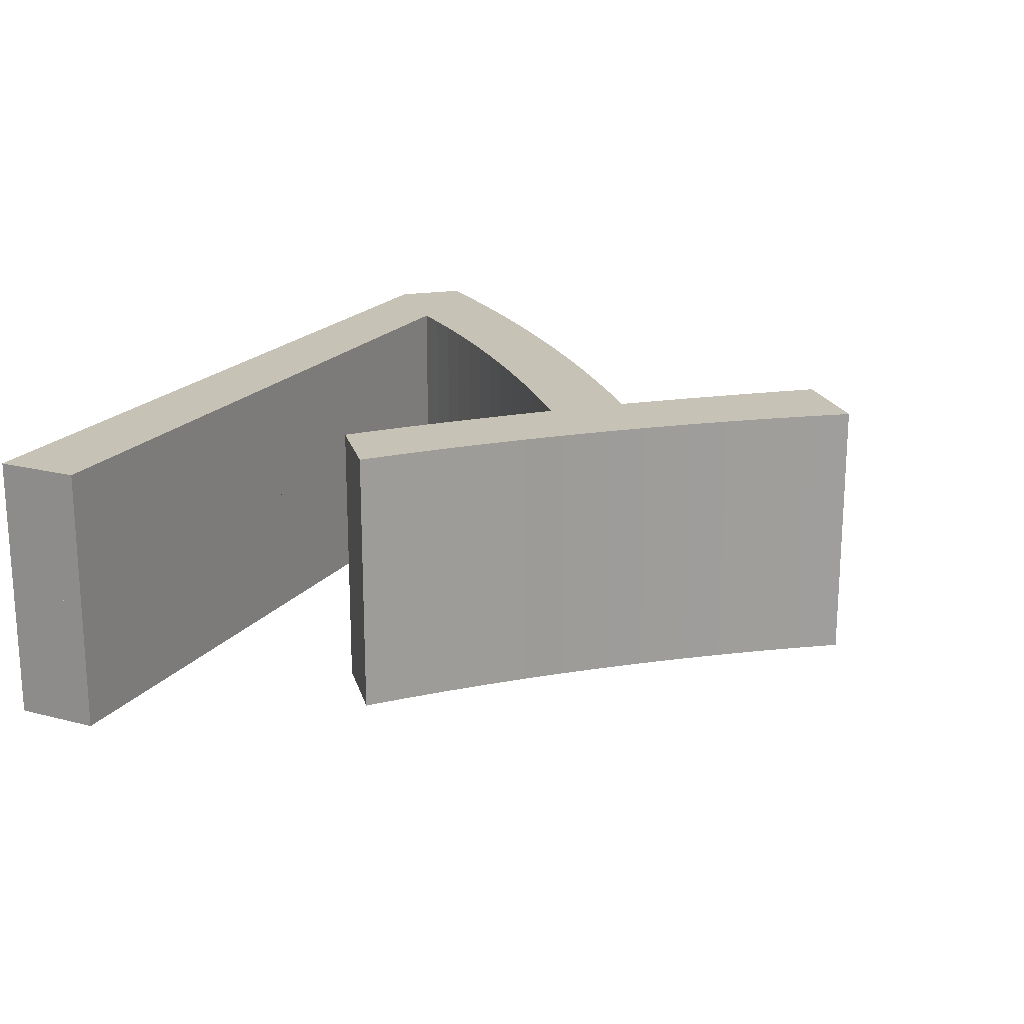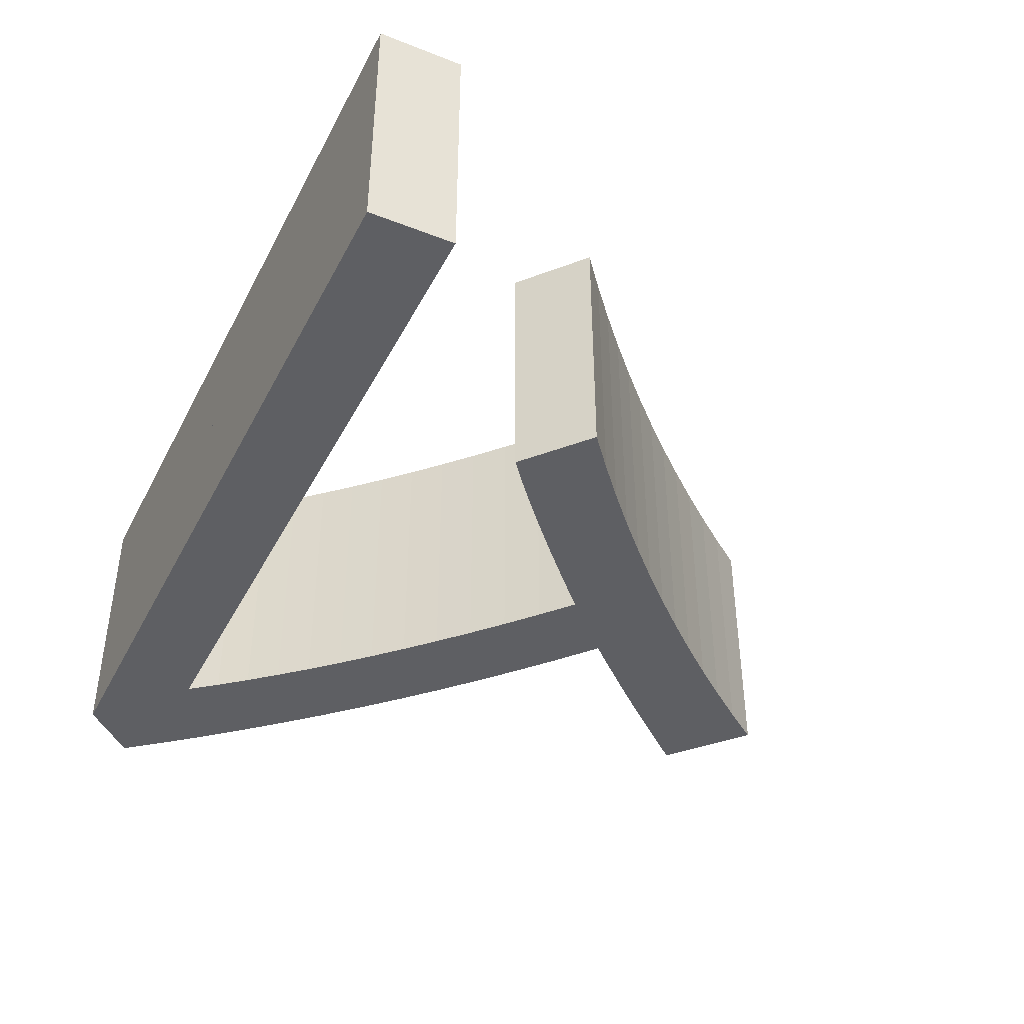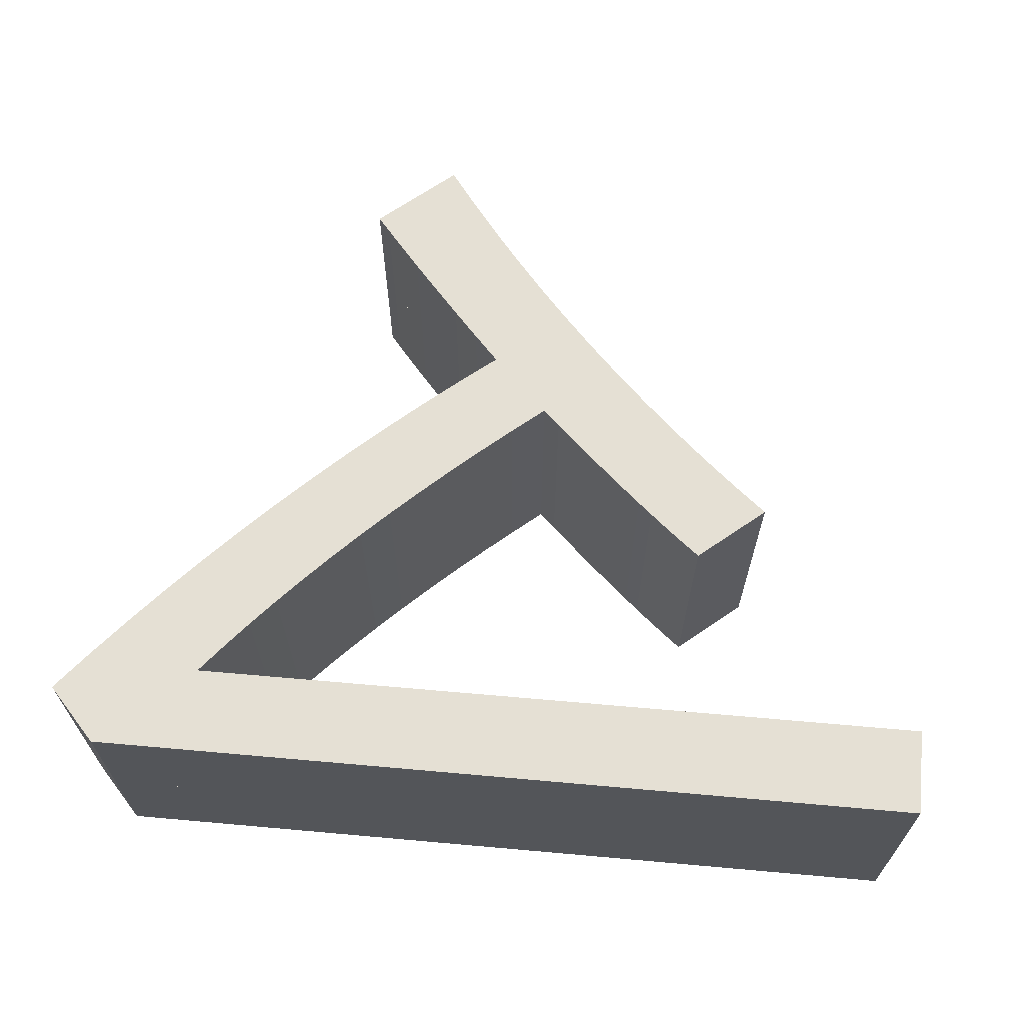
<metadata>
{"format":"obj","ext":"obj","renderer":"f3d","projection":"perspective","resolution":1024,"background":"white","views":[{"elev":19.2,"azim":-63.7,"up":"+Y"},{"elev":-41.9,"azim":-115.2,"up":"+Y"},{"elev":65.4,"azim":-174.4,"up":"+Y"}]}
</metadata>
<code>
o Curve_Mesh
v 6.189 0 -0.000282
v 6.561 0 0.3965
v 6.329 0 0.6873
v 6.092 0 0.9729
v 5.852 0 1.253
v 5.607 0 1.528
v 5.358 0 1.798
v 5.105 0 2.062
v 4.847 0 2.321
v 4.586 0 2.575
v 4.32 0 2.824
v 4.05 0 3.067
v 3.776 0 3.305
v 3.498 0 3.538
v 3.592 0 3.638
v 3.686 0 3.739
v 3.78 0 3.841
v 3.873 0 3.944
v 3.967 0 4.047
v 4.06 0 4.151
v 4.153 0 4.256
v 4.245 0 4.361
v 4.338 0 4.467
v 4.43 0 4.574
v 4.522 0 4.682
v 4.614 0 4.791
v 4.606 0 4.797
v 4.585 0 4.816
v 4.551 0 4.845
v 4.508 0 4.883
v 4.456 0 4.928
v 4.398 0 4.978
v 4.337 0 5.031
v 4.273 0 5.087
v 4.21 0 5.142
v 4.148 0 5.195
v 4.091 0 5.246
v 4.039 0 5.29
v 3.832 0 5.016
v 3.619 0 4.747
v 3.403 0 4.484
v 3.182 0 4.227
v 2.956 0 3.976
v 2.727 0 3.73
v 2.492 0 3.491
v 2.253 0 3.257
v 2.01 0 3.029
v 1.762 0 2.807
v 1.51 0 2.591
v 1.253 0 2.381
v 1.259 0 2.375
v 1.278 0 2.359
v 1.307 0 2.334
v 1.345 0 2.302
v 1.39 0 2.264
v 1.44 0 2.221
v 1.494 0 2.175
v 1.549 0 2.128
v 1.605 0 2.081
v 1.658 0 2.036
v 1.708 0 1.993
v 1.753 0 1.955
v 1.846 0 2.028
v 1.941 0 2.105
v 2.04 0 2.187
v 2.141 0 2.272
v 2.246 0 2.362
v 2.354 0 2.456
v 2.464 0 2.554
v 2.578 0 2.657
v 2.695 0 2.763
v 2.815 0 2.874
v 2.938 0 2.989
v 3.063 0 3.108
v 3.303 0 2.903
v 3.536 0 2.697
v 3.762 0 2.492
v 3.981 0 2.286
v 4.194 0 2.08
v 4.399 0 1.874
v 4.597 0 1.668
v 4.789 0 1.462
v 4.974 0 1.256
v 5.151 0 1.049
v 5.322 0 0.8429
v 5.486 0 0.6363
v 5.413 0 0.6369
v 5.207 0 0.6388
v 4.886 0 0.6417
v 4.47 0 0.6454
v 3.978 0 0.6499
v 3.429 0 0.6549
v 2.842 0 0.6602
v 2.235 0 0.6656
v 1.629 0 0.6711
v 1.042 0 0.6764
v 0.4924 0 0.6814
v 0.000282 0 0.6858
v 0.000282 0 0.04931
v 6.189 0.01 -0.000282
v 6.561 0.01 0.3965
v 6.329 0.01 0.6873
v 6.092 0.01 0.9729
v 5.852 0.01 1.253
v 5.607 0.01 1.528
v 5.358 0.01 1.798
v 5.105 0.01 2.062
v 4.847 0.01 2.321
v 4.586 0.01 2.575
v 4.32 0.01 2.824
v 4.05 0.01 3.067
v 3.776 0.01 3.305
v 3.498 0.01 3.538
v 3.592 0.01 3.638
v 3.686 0.01 3.739
v 3.78 0.01 3.841
v 3.873 0.01 3.944
v 3.967 0.01 4.047
v 4.06 0.01 4.151
v 4.153 0.01 4.256
v 4.245 0.01 4.361
v 4.338 0.01 4.467
v 4.43 0.01 4.574
v 4.522 0.01 4.682
v 4.614 0.01 4.791
v 4.606 0.01 4.797
v 4.585 0.01 4.816
v 4.551 0.01 4.845
v 4.508 0.01 4.883
v 4.456 0.01 4.928
v 4.398 0.01 4.978
v 4.337 0.01 5.031
v 4.273 0.01 5.087
v 4.21 0.01 5.142
v 4.148 0.01 5.195
v 4.091 0.01 5.246
v 4.039 0.01 5.29
v 3.832 0.01 5.016
v 3.619 0.01 4.747
v 3.403 0.01 4.484
v 3.182 0.01 4.227
v 2.956 0.01 3.976
v 2.727 0.01 3.73
v 2.492 0.01 3.491
v 2.253 0.01 3.257
v 2.01 0.01 3.029
v 1.762 0.01 2.807
v 1.51 0.01 2.591
v 1.253 0.01 2.381
v 1.259 0.01 2.375
v 1.278 0.01 2.359
v 1.307 0.01 2.334
v 1.345 0.01 2.302
v 1.39 0.01 2.264
v 1.44 0.01 2.221
v 1.494 0.01 2.175
v 1.549 0.01 2.128
v 1.605 0.01 2.081
v 1.658 0.01 2.036
v 1.708 0.01 1.993
v 1.753 0.01 1.955
v 1.846 0.01 2.028
v 1.941 0.01 2.105
v 2.04 0.01 2.187
v 2.141 0.01 2.272
v 2.246 0.01 2.362
v 2.354 0.01 2.456
v 2.464 0.01 2.554
v 2.578 0.01 2.657
v 2.695 0.01 2.763
v 2.815 0.01 2.874
v 2.938 0.01 2.989
v 3.063 0.01 3.108
v 3.303 0.01 2.903
v 3.536 0.01 2.697
v 3.762 0.01 2.492
v 3.981 0.01 2.286
v 4.194 0.01 2.08
v 4.399 0.01 1.874
v 4.597 0.01 1.668
v 4.789 0.01 1.462
v 4.974 0.01 1.256
v 5.151 0.01 1.049
v 5.322 0.01 0.8429
v 5.486 0.01 0.6363
v 5.413 0.01 0.6369
v 5.207 0.01 0.6388
v 4.886 0.01 0.6417
v 4.47 0.01 0.6454
v 3.978 0.01 0.6499
v 3.429 0.01 0.6549
v 2.842 0.01 0.6602
v 2.235 0.01 0.6656
v 1.629 0.01 0.6711
v 1.042 0.01 0.6764
v 0.4924 0.01 0.6814
v 0.000282 0.01 0.6858
v 0.000282 0.01 0.04931
v 6.189 -1 -0.000282
v 6.561 -1 0.3965
v 6.329 -1 0.6873
v 6.092 -1 0.9729
v 5.852 -1 1.253
v 5.607 -1 1.528
v 5.358 -1 1.798
v 5.105 -1 2.062
v 4.847 -1 2.321
v 4.586 -1 2.575
v 4.32 -1 2.824
v 4.05 -1 3.067
v 3.776 -1 3.305
v 3.498 -1 3.538
v 3.592 -1 3.638
v 3.686 -1 3.739
v 3.78 -1 3.841
v 3.873 -1 3.944
v 3.967 -1 4.047
v 4.06 -1 4.151
v 4.153 -1 4.256
v 4.245 -1 4.361
v 4.338 -1 4.467
v 4.43 -1 4.574
v 4.522 -1 4.682
v 4.614 -1 4.791
v 4.606 -1 4.797
v 4.585 -1 4.816
v 4.551 -1 4.845
v 4.508 -1 4.883
v 4.456 -1 4.928
v 4.398 -1 4.978
v 4.337 -1 5.031
v 4.273 -1 5.087
v 4.21 -1 5.142
v 4.148 -1 5.195
v 4.091 -1 5.246
v 4.039 -1 5.29
v 3.832 -1 5.016
v 3.619 -1 4.747
v 3.403 -1 4.484
v 3.182 -1 4.227
v 2.956 -1 3.976
v 2.727 -1 3.73
v 2.492 -1 3.491
v 2.253 -1 3.257
v 2.01 -1 3.029
v 1.762 -1 2.807
v 1.51 -1 2.591
v 1.253 -1 2.381
v 1.259 -1 2.375
v 1.278 -1 2.359
v 1.307 -1 2.334
v 1.345 -1 2.302
v 1.39 -1 2.264
v 1.44 -1 2.221
v 1.494 -1 2.175
v 1.549 -1 2.128
v 1.605 -1 2.081
v 1.658 -1 2.036
v 1.708 -1 1.993
v 1.753 -1 1.955
v 1.846 -1 2.028
v 1.941 -1 2.105
v 2.04 -1 2.187
v 2.141 -1 2.272
v 2.246 -1 2.362
v 2.354 -1 2.456
v 2.464 -1 2.554
v 2.578 -1 2.657
v 2.695 -1 2.763
v 2.815 -1 2.874
v 2.938 -1 2.989
v 3.063 -1 3.108
v 3.303 -1 2.903
v 3.536 -1 2.697
v 3.762 -1 2.492
v 3.981 -1 2.286
v 4.194 -1 2.08
v 4.399 -1 1.874
v 4.597 -1 1.668
v 4.789 -1 1.462
v 4.974 -1 1.256
v 5.151 -1 1.049
v 5.322 -1 0.8429
v 5.486 -1 0.6363
v 5.413 -1 0.6369
v 5.207 -1 0.6388
v 4.886 -1 0.6417
v 4.47 -1 0.6454
v 3.978 -1 0.6499
v 3.429 -1 0.6549
v 2.842 -1 0.6602
v 2.235 -1 0.6656
v 1.629 -1 0.6711
v 1.042 -1 0.6764
v 0.4924 -1 0.6814
v 0.000282 -1 0.6858
v 0.000282 -1 0.04931
v 6.189 1.01 -0.000282
v 6.561 1.01 0.3965
v 6.329 1.01 0.6873
v 6.092 1.01 0.9729
v 5.852 1.01 1.253
v 5.607 1.01 1.528
v 5.358 1.01 1.798
v 5.105 1.01 2.062
v 4.847 1.01 2.321
v 4.586 1.01 2.575
v 4.32 1.01 2.824
v 4.05 1.01 3.067
v 3.776 1.01 3.305
v 3.498 1.01 3.538
v 3.592 1.01 3.638
v 3.686 1.01 3.739
v 3.78 1.01 3.841
v 3.873 1.01 3.944
v 3.967 1.01 4.047
v 4.06 1.01 4.151
v 4.153 1.01 4.256
v 4.245 1.01 4.361
v 4.338 1.01 4.467
v 4.43 1.01 4.574
v 4.522 1.01 4.682
v 4.614 1.01 4.791
v 4.606 1.01 4.797
v 4.585 1.01 4.816
v 4.551 1.01 4.845
v 4.508 1.01 4.883
v 4.456 1.01 4.928
v 4.398 1.01 4.978
v 4.337 1.01 5.031
v 4.273 1.01 5.087
v 4.21 1.01 5.142
v 4.148 1.01 5.195
v 4.091 1.01 5.246
v 4.039 1.01 5.29
v 3.832 1.01 5.016
v 3.619 1.01 4.747
v 3.403 1.01 4.484
v 3.182 1.01 4.227
v 2.956 1.01 3.976
v 2.727 1.01 3.73
v 2.492 1.01 3.491
v 2.253 1.01 3.257
v 2.01 1.01 3.029
v 1.762 1.01 2.807
v 1.51 1.01 2.591
v 1.253 1.01 2.381
v 1.259 1.01 2.375
v 1.278 1.01 2.359
v 1.307 1.01 2.334
v 1.345 1.01 2.302
v 1.39 1.01 2.264
v 1.44 1.01 2.221
v 1.494 1.01 2.175
v 1.549 1.01 2.128
v 1.605 1.01 2.081
v 1.658 1.01 2.036
v 1.708 1.01 1.993
v 1.753 1.01 1.955
v 1.846 1.01 2.028
v 1.941 1.01 2.105
v 2.04 1.01 2.187
v 2.141 1.01 2.272
v 2.246 1.01 2.362
v 2.354 1.01 2.456
v 2.464 1.01 2.554
v 2.578 1.01 2.657
v 2.695 1.01 2.763
v 2.815 1.01 2.874
v 2.938 1.01 2.989
v 3.063 1.01 3.108
v 3.303 1.01 2.903
v 3.536 1.01 2.697
v 3.762 1.01 2.492
v 3.981 1.01 2.286
v 4.194 1.01 2.08
v 4.399 1.01 1.874
v 4.597 1.01 1.668
v 4.789 1.01 1.462
v 4.974 1.01 1.256
v 5.151 1.01 1.049
v 5.322 1.01 0.8429
v 5.486 1.01 0.6363
v 5.413 1.01 0.6369
v 5.207 1.01 0.6388
v 4.886 1.01 0.6417
v 4.47 1.01 0.6454
v 3.978 1.01 0.6499
v 3.429 1.01 0.6549
v 2.842 1.01 0.6602
v 2.235 1.01 0.6656
v 1.629 1.01 0.6711
v 1.042 1.01 0.6764
v 0.4924 1.01 0.6814
v 0.000282 1.01 0.6858
v 0.000282 1.01 0.04931
f 2 1 99
f 2 99 98
f 3 2 86
f 86 2 88
f 88 2 98
f 3 86 85
f 87 86 88
f 89 88 98
f 90 89 92
f 92 89 98
f 91 90 92
f 93 92 98
f 94 93 98
f 95 94 98
f 96 95 98
f 97 96 98
f 4 3 85
f 4 85 84
f 5 4 84
f 5 84 83
f 6 5 83
f 6 83 82
f 6 82 81
f 7 6 81
f 7 81 80
f 8 7 80
f 8 80 79
f 63 62 61
f 63 61 60
f 64 63 60
f 64 60 59
f 9 8 79
f 9 79 78
f 64 59 58
f 65 64 58
f 65 58 57
f 65 57 56
f 66 65 56
f 66 56 55
f 66 55 54
f 67 66 54
f 9 78 77
f 67 54 53
f 10 9 77
f 67 53 52
f 67 52 51
f 68 67 51
f 68 51 50
f 68 50 49
f 69 68 49
f 10 77 76
f 70 69 49
f 11 10 76
f 70 49 48
f 71 70 48
f 11 76 75
f 72 71 48
f 72 48 47
f 12 11 75
f 73 72 47
f 12 75 74
f 74 73 47
f 74 47 46
f 13 12 74
f 13 74 46
f 13 46 45
f 14 13 45
f 14 45 44
f 15 14 44
f 16 15 44
f 16 44 43
f 17 16 43
f 18 17 43
f 19 18 43
f 19 43 42
f 20 19 42
f 21 20 42
f 21 42 41
f 22 21 41
f 23 22 41
f 24 23 41
f 24 41 40
f 25 24 40
f 26 25 40
f 26 40 39
f 27 26 39
f 28 27 39
f 29 28 39
f 30 29 39
f 31 30 39
f 32 31 39
f 33 32 39
f 33 39 34
f 34 39 35
f 35 39 38
f 36 35 38
f 37 36 38
f 101 198 100
f 101 197 198
f 102 185 101
f 185 187 101
f 187 197 101
f 102 184 185
f 186 187 185
f 188 197 187
f 189 191 188
f 191 197 188
f 190 191 189
f 192 197 191
f 193 197 192
f 194 197 193
f 195 197 194
f 196 197 195
f 103 184 102
f 103 183 184
f 104 183 103
f 104 182 183
f 105 182 104
f 105 181 182
f 105 180 181
f 106 180 105
f 106 179 180
f 107 179 106
f 107 178 179
f 162 160 161
f 162 159 160
f 163 159 162
f 163 158 159
f 108 178 107
f 108 177 178
f 163 157 158
f 164 157 163
f 164 156 157
f 164 155 156
f 165 155 164
f 165 154 155
f 165 153 154
f 166 153 165
f 108 176 177
f 166 152 153
f 109 176 108
f 166 151 152
f 166 150 151
f 167 150 166
f 167 149 150
f 167 148 149
f 168 148 167
f 109 175 176
f 169 148 168
f 110 175 109
f 169 147 148
f 170 147 169
f 110 174 175
f 171 147 170
f 171 146 147
f 111 174 110
f 172 146 171
f 111 173 174
f 173 146 172
f 173 145 146
f 112 173 111
f 112 145 173
f 112 144 145
f 113 144 112
f 113 143 144
f 114 143 113
f 115 143 114
f 115 142 143
f 116 142 115
f 117 142 116
f 118 142 117
f 118 141 142
f 119 141 118
f 120 141 119
f 120 140 141
f 121 140 120
f 122 140 121
f 123 140 122
f 123 139 140
f 124 139 123
f 125 139 124
f 125 138 139
f 126 138 125
f 127 138 126
f 128 138 127
f 129 138 128
f 130 138 129
f 131 138 130
f 132 138 131
f 132 133 138
f 133 134 138
f 134 137 138
f 135 137 134
f 136 137 135
f 11 12 111 110
f 96 97 196 195
f 28 29 128 127
f 6 7 106 105
f 13 14 113 112
f 72 73 172 171
f 40 41 140 139
f 17 18 117 116
f 55 56 155 154
f 35 36 135 134
f 8 9 108 107
f 65 66 165 164
f 34 35 134 133
f 89 90 189 188
f 27 28 127 126
f 67 68 167 166
f 99 1 100 198
f 46 47 146 145
f 50 51 150 149
f 45 46 145 144
f 22 23 122 121
f 76 77 176 175
f 18 19 118 117
f 23 24 123 122
f 52 53 152 151
f 15 16 115 114
f 95 96 195 194
f 98 99 198 197
f 74 75 174 173
f 57 58 157 156
f 78 79 178 177
f 86 87 186 185
f 43 44 143 142
f 2 3 102 101
f 66 67 166 165
f 30 31 130 129
f 61 62 161 160
f 64 65 164 163
f 63 64 163 162
f 16 17 116 115
f 44 45 144 143
f 5 6 105 104
f 47 48 147 146
f 7 8 107 106
f 91 92 191 190
f 24 25 124 123
f 94 95 194 193
f 80 81 180 179
f 14 15 114 113
f 59 60 159 158
f 70 71 170 169
f 83 84 183 182
f 32 33 132 131
f 9 10 109 108
f 84 85 184 183
f 25 26 125 124
f 56 57 156 155
f 33 34 133 132
f 82 83 182 181
f 49 50 149 148
f 87 88 187 186
f 69 70 169 168
f 10 11 110 109
f 48 49 148 147
f 21 22 121 120
f 88 89 188 187
f 1 2 101 100
f 81 82 181 180
f 29 30 129 128
f 39 40 139 138
f 4 5 104 103
f 90 91 190 189
f 31 32 131 130
f 68 69 168 167
f 77 78 177 176
f 20 21 120 119
f 41 42 141 140
f 75 76 175 174
f 51 52 151 150
f 3 4 103 102
f 85 86 185 184
f 53 54 153 152
f 92 93 192 191
f 12 13 112 111
f 26 27 126 125
f 42 43 142 141
f 37 38 137 136
f 73 74 173 172
f 54 55 154 153
f 19 20 119 118
f 71 72 171 170
f 62 63 162 161
f 36 37 136 135
f 97 98 197 196
f 93 94 193 192
f 79 80 179 178
f 58 59 158 157
f 38 39 138 137
f 60 61 160 159
f 297 199 200
f 296 297 200
f 284 200 201
f 286 200 284
f 296 200 286
f 283 284 201
f 286 284 285
f 296 286 287
f 290 287 288
f 296 287 290
f 290 288 289
f 296 290 291
f 296 291 292
f 296 292 293
f 296 293 294
f 296 294 295
f 283 201 202
f 282 283 202
f 282 202 203
f 281 282 203
f 281 203 204
f 280 281 204
f 279 280 204
f 279 204 205
f 278 279 205
f 278 205 206
f 277 278 206
f 259 260 261
f 258 259 261
f 258 261 262
f 257 258 262
f 277 206 207
f 276 277 207
f 256 257 262
f 256 262 263
f 255 256 263
f 254 255 263
f 254 263 264
f 253 254 264
f 252 253 264
f 252 264 265
f 275 276 207
f 251 252 265
f 275 207 208
f 250 251 265
f 249 250 265
f 249 265 266
f 248 249 266
f 247 248 266
f 247 266 267
f 274 275 208
f 247 267 268
f 274 208 209
f 246 247 268
f 246 268 269
f 273 274 209
f 246 269 270
f 245 246 270
f 273 209 210
f 245 270 271
f 272 273 210
f 245 271 272
f 244 245 272
f 272 210 211
f 244 272 211
f 243 244 211
f 243 211 212
f 242 243 212
f 242 212 213
f 242 213 214
f 241 242 214
f 241 214 215
f 241 215 216
f 241 216 217
f 240 241 217
f 240 217 218
f 240 218 219
f 239 240 219
f 239 219 220
f 239 220 221
f 239 221 222
f 238 239 222
f 238 222 223
f 238 223 224
f 237 238 224
f 237 224 225
f 237 225 226
f 237 226 227
f 237 227 228
f 237 228 229
f 237 229 230
f 237 230 231
f 232 237 231
f 233 237 232
f 236 237 233
f 236 233 234
f 236 234 235
f 298 396 299
f 396 395 299
f 299 383 300
f 299 385 383
f 299 395 385
f 383 382 300
f 383 385 384
f 385 395 386
f 386 389 387
f 386 395 389
f 387 389 388
f 389 395 390
f 390 395 391
f 391 395 392
f 392 395 393
f 393 395 394
f 300 382 301
f 382 381 301
f 301 381 302
f 381 380 302
f 302 380 303
f 380 379 303
f 379 378 303
f 303 378 304
f 378 377 304
f 304 377 305
f 377 376 305
f 359 358 360
f 358 357 360
f 360 357 361
f 357 356 361
f 305 376 306
f 376 375 306
f 356 355 361
f 361 355 362
f 355 354 362
f 354 353 362
f 362 353 363
f 353 352 363
f 352 351 363
f 363 351 364
f 375 374 306
f 351 350 364
f 306 374 307
f 350 349 364
f 349 348 364
f 364 348 365
f 348 347 365
f 347 346 365
f 365 346 366
f 374 373 307
f 366 346 367
f 307 373 308
f 346 345 367
f 367 345 368
f 373 372 308
f 368 345 369
f 345 344 369
f 308 372 309
f 369 344 370
f 372 371 309
f 370 344 371
f 344 343 371
f 309 371 310
f 371 343 310
f 343 342 310
f 310 342 311
f 342 341 311
f 311 341 312
f 312 341 313
f 341 340 313
f 313 340 314
f 314 340 315
f 315 340 316
f 340 339 316
f 316 339 317
f 317 339 318
f 339 338 318
f 318 338 319
f 319 338 320
f 320 338 321
f 338 337 321
f 321 337 322
f 322 337 323
f 337 336 323
f 323 336 324
f 324 336 325
f 325 336 326
f 326 336 327
f 327 336 328
f 328 336 329
f 329 336 330
f 336 331 330
f 336 332 331
f 336 335 332
f 332 335 333
f 333 335 334
f 308 309 210 209
f 393 394 295 294
f 325 326 227 226
f 303 304 205 204
f 310 311 212 211
f 369 370 271 270
f 337 338 239 238
f 314 315 216 215
f 352 353 254 253
f 332 333 234 233
f 305 306 207 206
f 362 363 264 263
f 331 332 233 232
f 386 387 288 287
f 324 325 226 225
f 364 365 266 265
f 396 298 199 297
f 343 344 245 244
f 347 348 249 248
f 342 343 244 243
f 319 320 221 220
f 373 374 275 274
f 315 316 217 216
f 320 321 222 221
f 349 350 251 250
f 312 313 214 213
f 392 393 294 293
f 395 396 297 296
f 371 372 273 272
f 354 355 256 255
f 375 376 277 276
f 383 384 285 284
f 340 341 242 241
f 299 300 201 200
f 363 364 265 264
f 327 328 229 228
f 358 359 260 259
f 361 362 263 262
f 360 361 262 261
f 313 314 215 214
f 341 342 243 242
f 302 303 204 203
f 344 345 246 245
f 304 305 206 205
f 388 389 290 289
f 321 322 223 222
f 391 392 293 292
f 377 378 279 278
f 311 312 213 212
f 356 357 258 257
f 367 368 269 268
f 380 381 282 281
f 329 330 231 230
f 306 307 208 207
f 381 382 283 282
f 322 323 224 223
f 353 354 255 254
f 330 331 232 231
f 379 380 281 280
f 346 347 248 247
f 384 385 286 285
f 366 367 268 267
f 307 308 209 208
f 345 346 247 246
f 318 319 220 219
f 385 386 287 286
f 298 299 200 199
f 378 379 280 279
f 326 327 228 227
f 336 337 238 237
f 301 302 203 202
f 387 388 289 288
f 328 329 230 229
f 365 366 267 266
f 374 375 276 275
f 317 318 219 218
f 338 339 240 239
f 372 373 274 273
f 348 349 250 249
f 300 301 202 201
f 382 383 284 283
f 350 351 252 251
f 389 390 291 290
f 309 310 211 210
f 323 324 225 224
f 339 340 241 240
f 334 335 236 235
f 370 371 272 271
f 351 352 253 252
f 316 317 218 217
f 368 369 270 269
f 359 360 261 260
f 333 334 235 234
f 394 395 296 295
f 390 391 292 291
f 376 377 278 277
f 355 356 257 256
f 335 336 237 236
f 357 358 259 258

</code>
